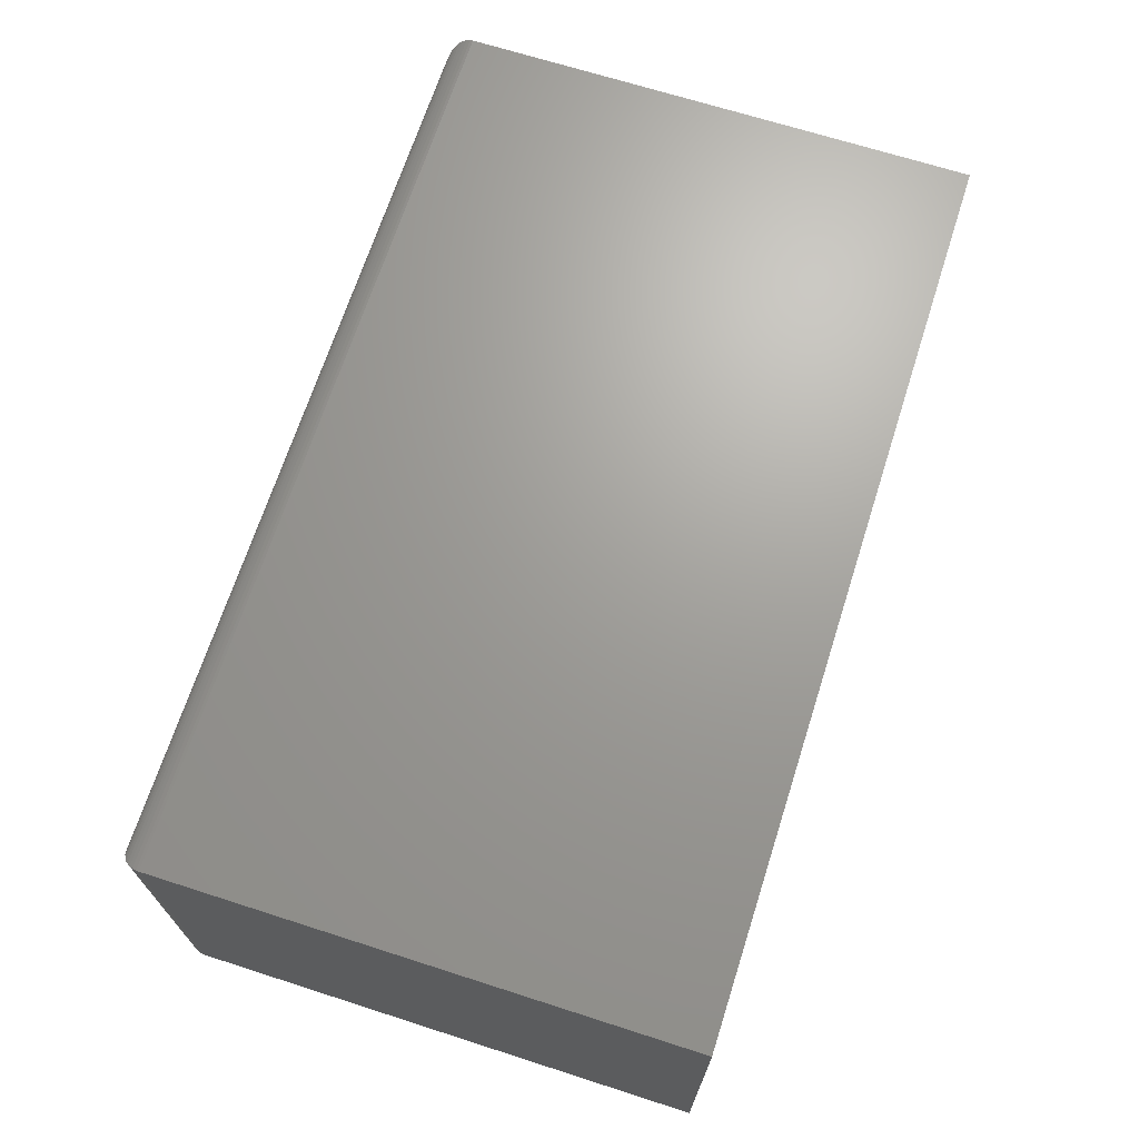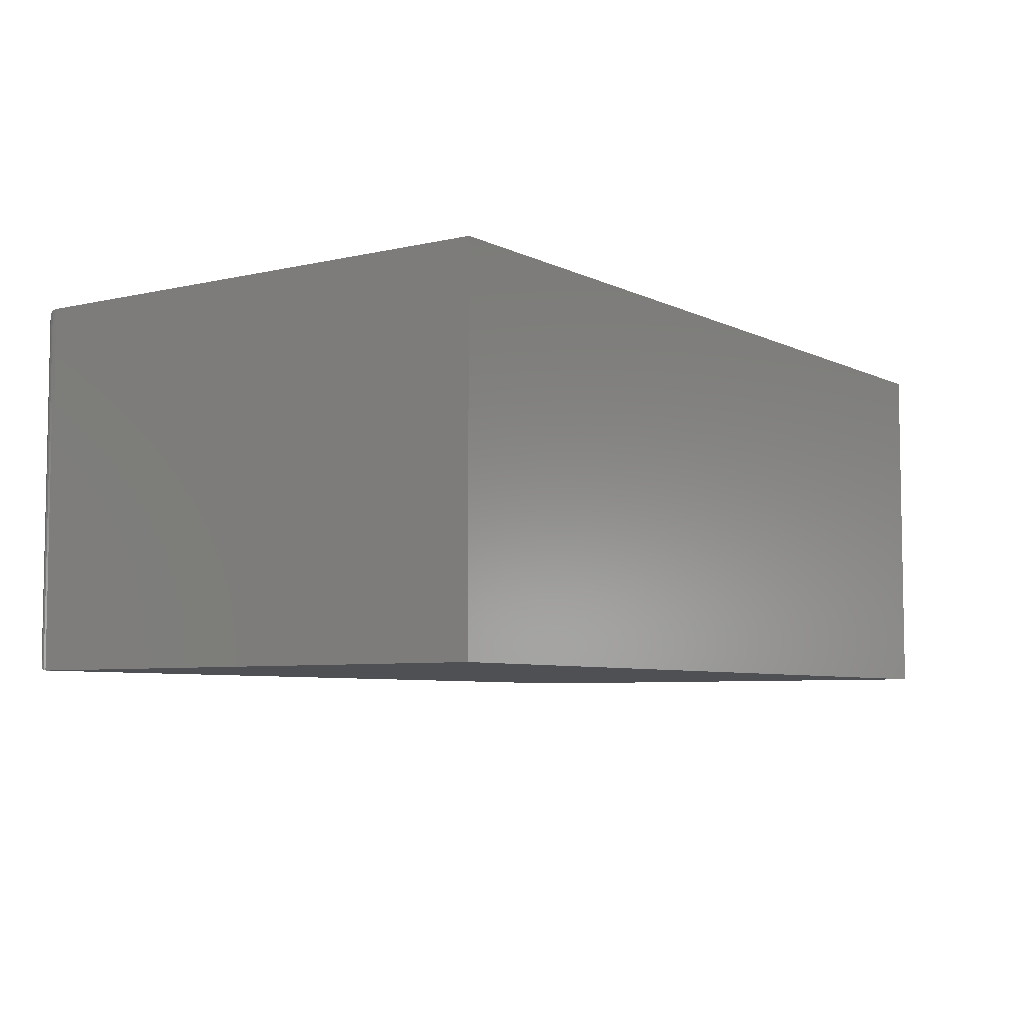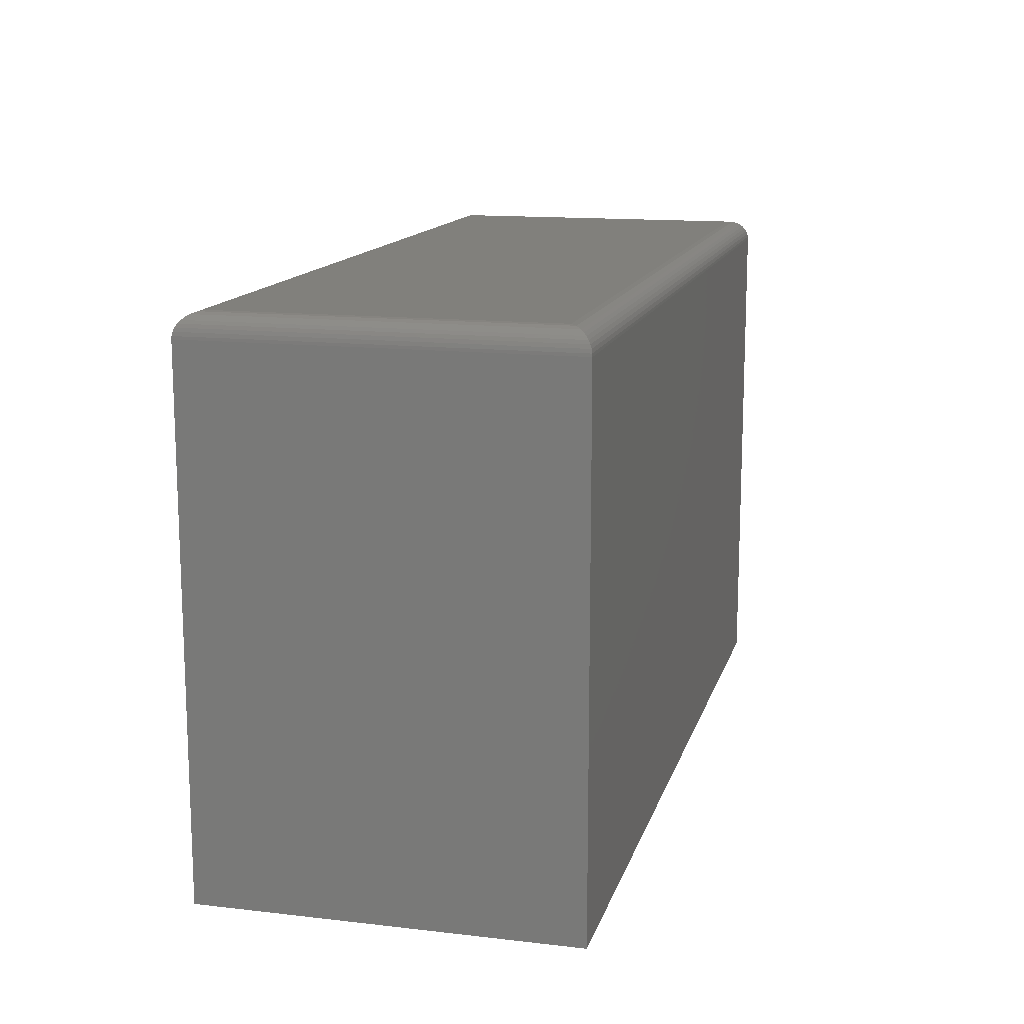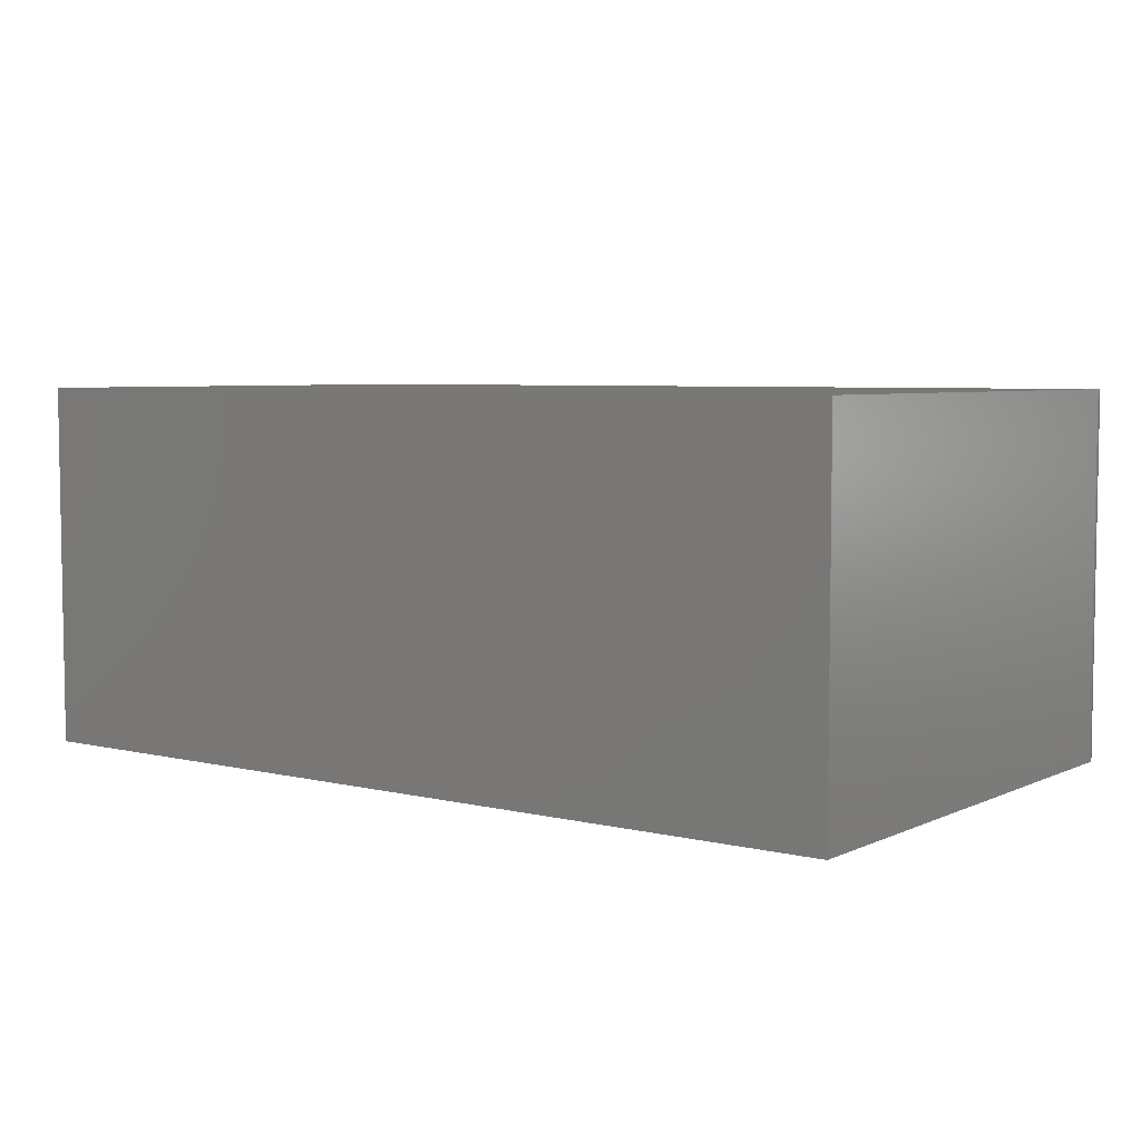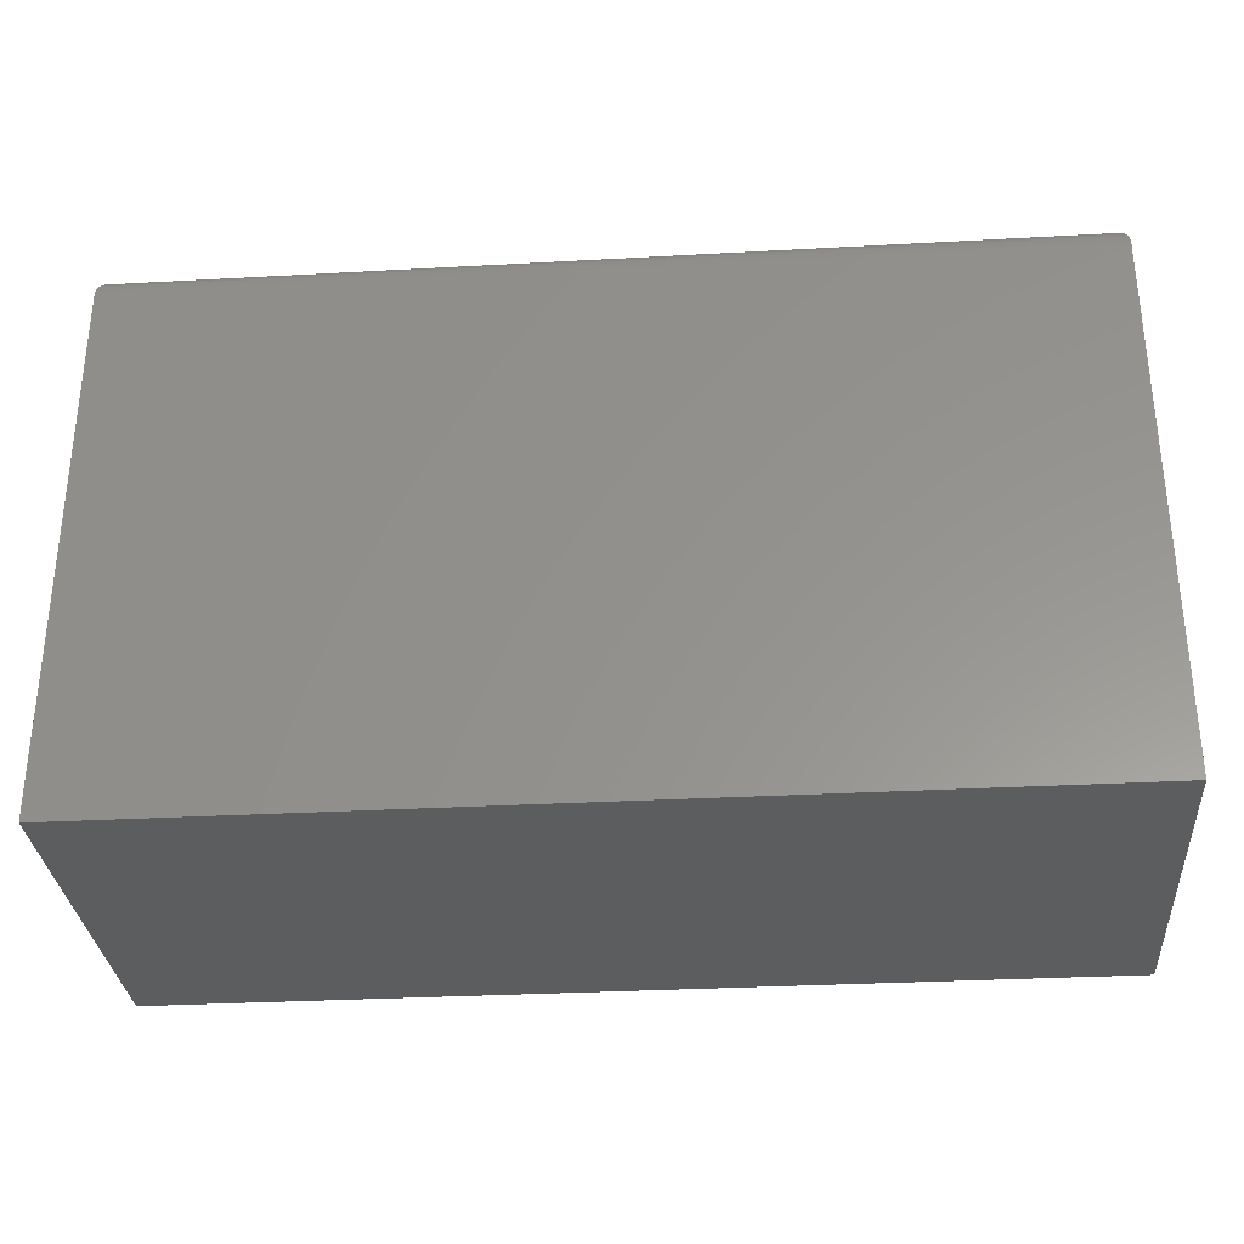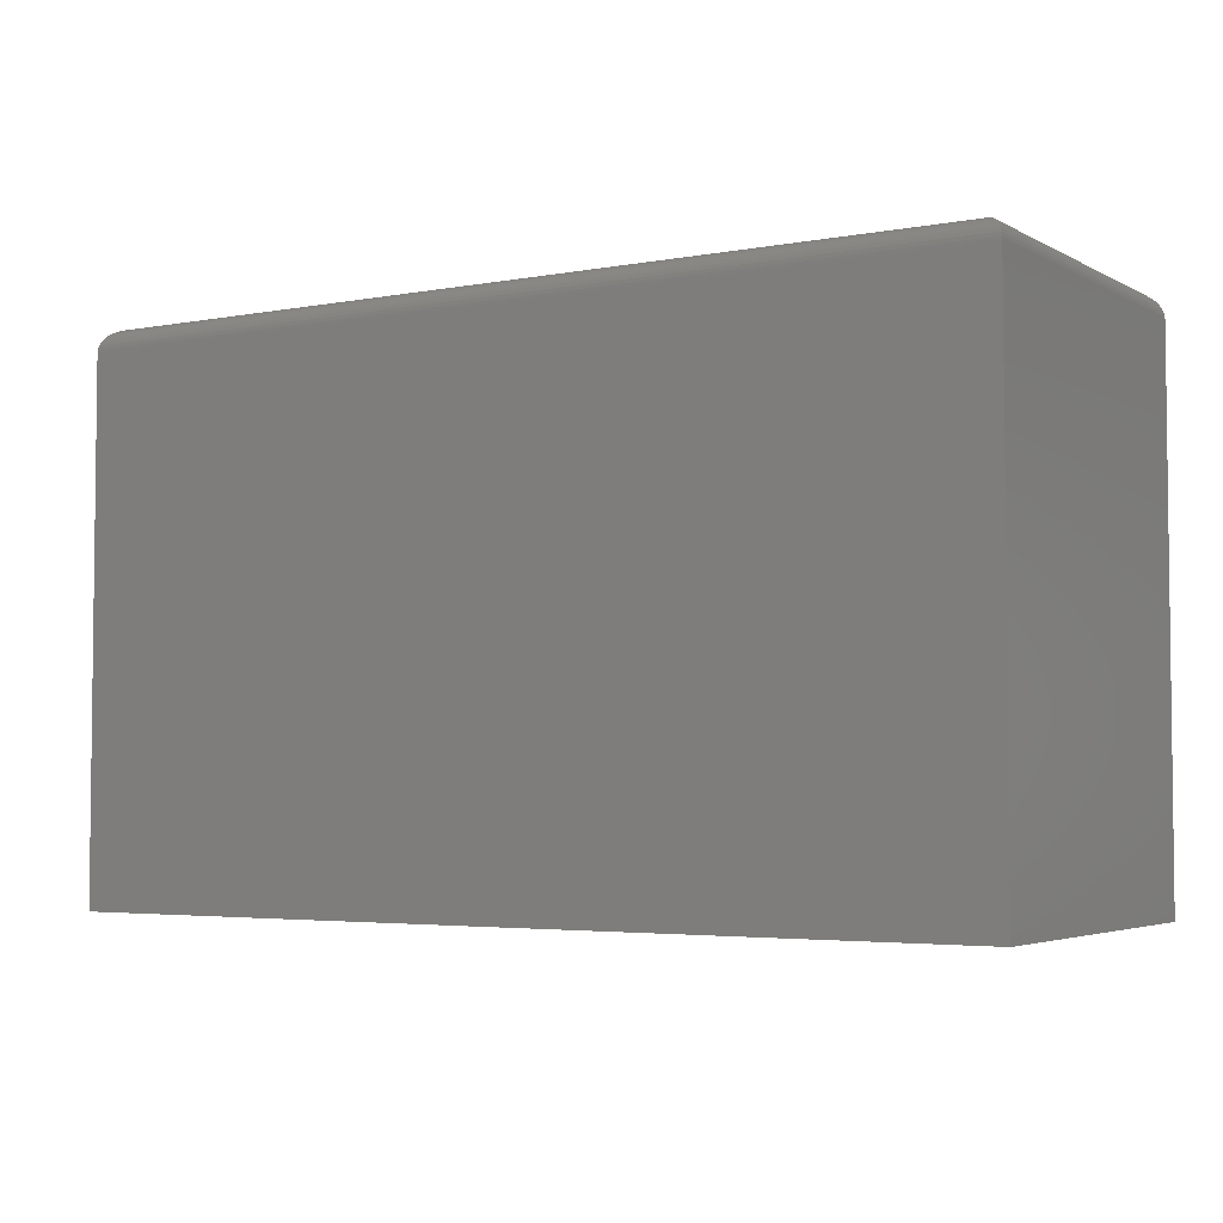
<metadata>
{"format":"stl","ext":"stl","renderer":"f3d","projection":"perspective","resolution":1024,"background":"white","views":[{"elev":68.5,"azim":107.8,"up":"+Y"},{"elev":-6.1,"azim":125.0,"up":"+Y"},{"elev":13.9,"azim":-75.6,"up":"+Z"},{"elev":5.5,"azim":-143.6,"up":"+Y"},{"elev":-31.4,"azim":4.5,"up":"+Z"},{"elev":-4.0,"azim":-148.4,"up":"+Z"}]}
</metadata>
<code>
# stl→obj: 44 verts, 84 faces
v -0.75 -0.25 0
v -0.1328 -0.25 -3.779e-17
v -0.75 -0.25 0.3547
v -0.1328 -0.25 0.3547
v -0.75 0 0
v -0.75 2.411e-33 0.3547
v -0.1328 6.852e-17 -3.779e-17
v -0.1328 6.852e-17 0.3547
v -0.1484 -0.2344 0.3703
v -0.1484 -0.01562 0.3703
v -0.7344 -0.2344 0.3703
v -0.7344 -0.01562 0.3703
v -0.1448 -0.01195 0.3699
v -0.738 -0.01195 0.3699
v -0.1343 -0.001535 0.3614
v -0.7472 -0.002811 0.3636
v -0.1356 -0.002811 0.3636
v -0.7456 -0.004419 0.3656
v -0.1372 -0.004419 0.3656
v -0.7437 -0.006313 0.3672
v -0.1391 -0.006313 0.3672
v -0.7416 -0.008436 0.3686
v -0.1412 -0.008436 0.3686
v -0.1329 -0.0001198 0.3566
v -0.7499 -0.0001198 0.3566
v -0.1334 -0.0006303 0.3591
v -0.7494 -0.0006303 0.3591
v -0.7485 -0.001535 0.3614
v -0.1448 -0.238 0.3699
v -0.1412 -0.2416 0.3686
v -0.1391 -0.2437 0.3672
v -0.1372 -0.2456 0.3656
v -0.1356 -0.2472 0.3636
v -0.1343 -0.2485 0.3614
v -0.1329 -0.2499 0.3566
v -0.1334 -0.2494 0.3591
v -0.738 -0.238 0.3699
v -0.7416 -0.2416 0.3686
v -0.7437 -0.2437 0.3672
v -0.7456 -0.2456 0.3656
v -0.7472 -0.2472 0.3636
v -0.7485 -0.2485 0.3614
v -0.7499 -0.2499 0.3566
v -0.7494 -0.2494 0.3591
f 1 2 3
f 3 2 4
f 5 6 7
f 7 6 8
f 3 6 1
f 1 6 5
f 9 10 11
f 11 10 12
f 2 7 4
f 4 7 8
f 12 13 14
f 12 10 13
f 15 16 17
f 17 16 18
f 17 18 19
f 19 18 20
f 19 20 21
f 21 20 22
f 21 22 23
f 23 22 14
f 23 14 13
f 8 6 24
f 24 6 25
f 24 25 26
f 26 25 27
f 26 27 15
f 15 27 28
f 15 28 16
f 10 29 13
f 10 9 29
f 13 29 30
f 13 30 23
f 23 30 31
f 23 31 21
f 21 31 32
f 21 32 19
f 19 32 33
f 19 33 17
f 17 33 34
f 4 8 35
f 35 8 24
f 35 24 36
f 36 24 26
f 36 26 34
f 34 26 15
f 34 15 17
f 9 37 29
f 9 11 37
f 29 37 38
f 29 38 30
f 30 38 39
f 30 39 31
f 31 39 40
f 31 40 32
f 32 40 41
f 32 41 33
f 33 41 42
f 3 4 43
f 43 4 35
f 43 35 44
f 44 35 36
f 44 36 42
f 42 36 34
f 42 34 33
f 11 14 37
f 11 12 14
f 28 41 16
f 16 41 40
f 16 40 18
f 18 40 39
f 18 39 20
f 20 39 38
f 20 38 22
f 22 38 37
f 22 37 14
f 6 3 25
f 25 3 43
f 25 43 27
f 27 43 44
f 27 44 28
f 28 44 42
f 28 42 41
f 1 5 2
f 2 5 7

</code>
